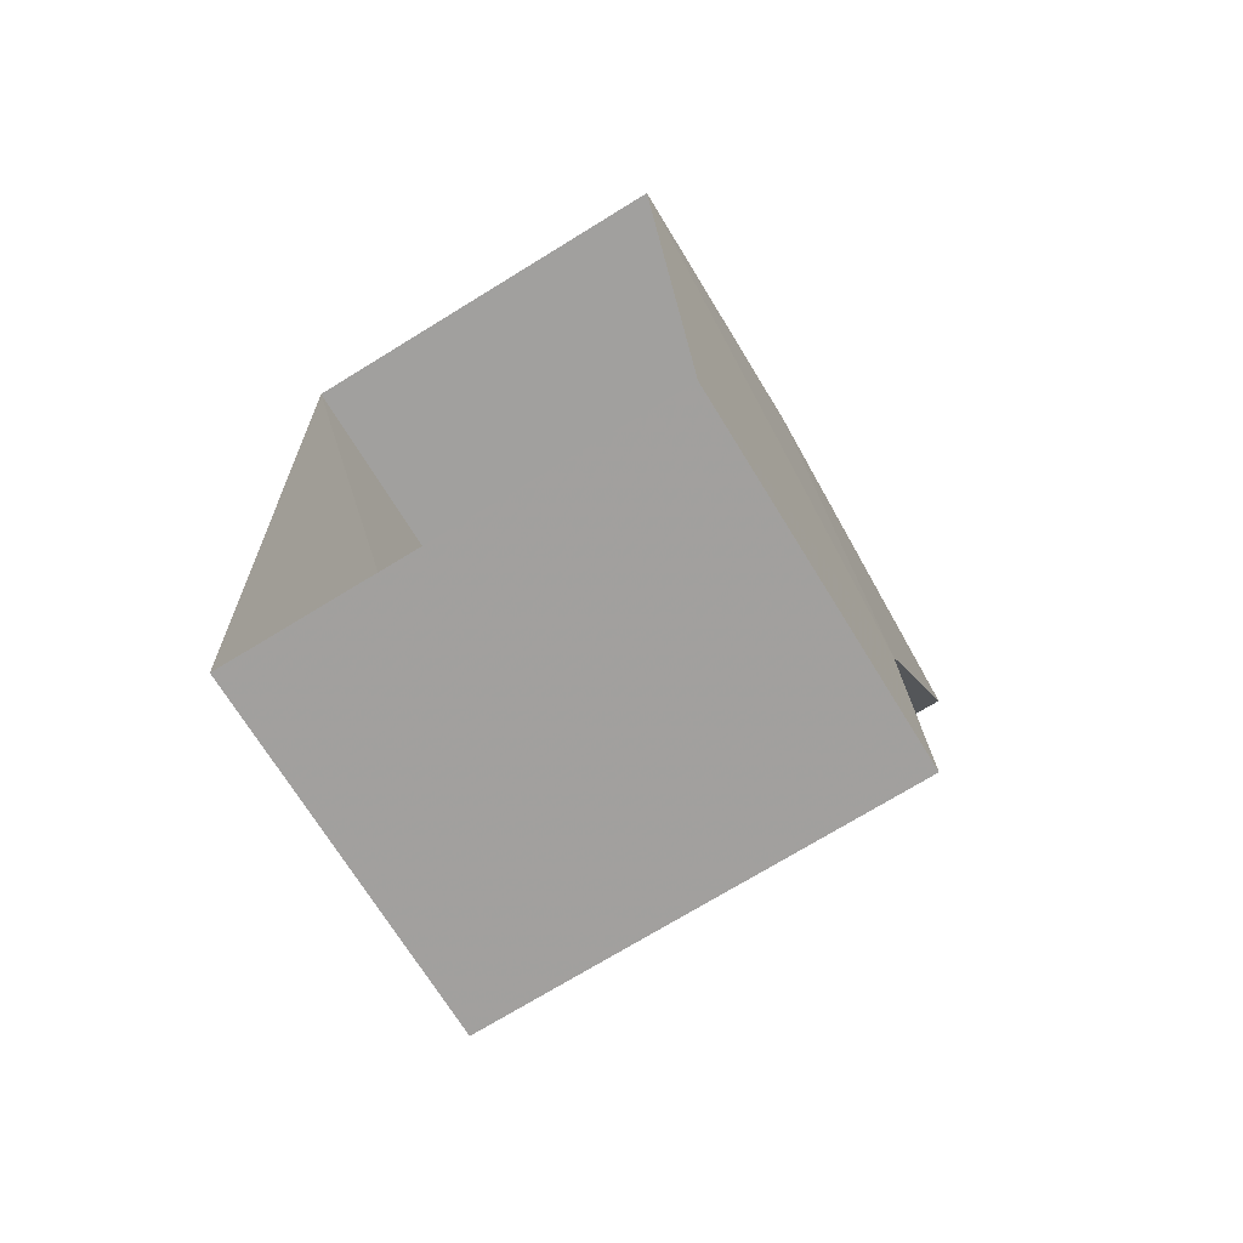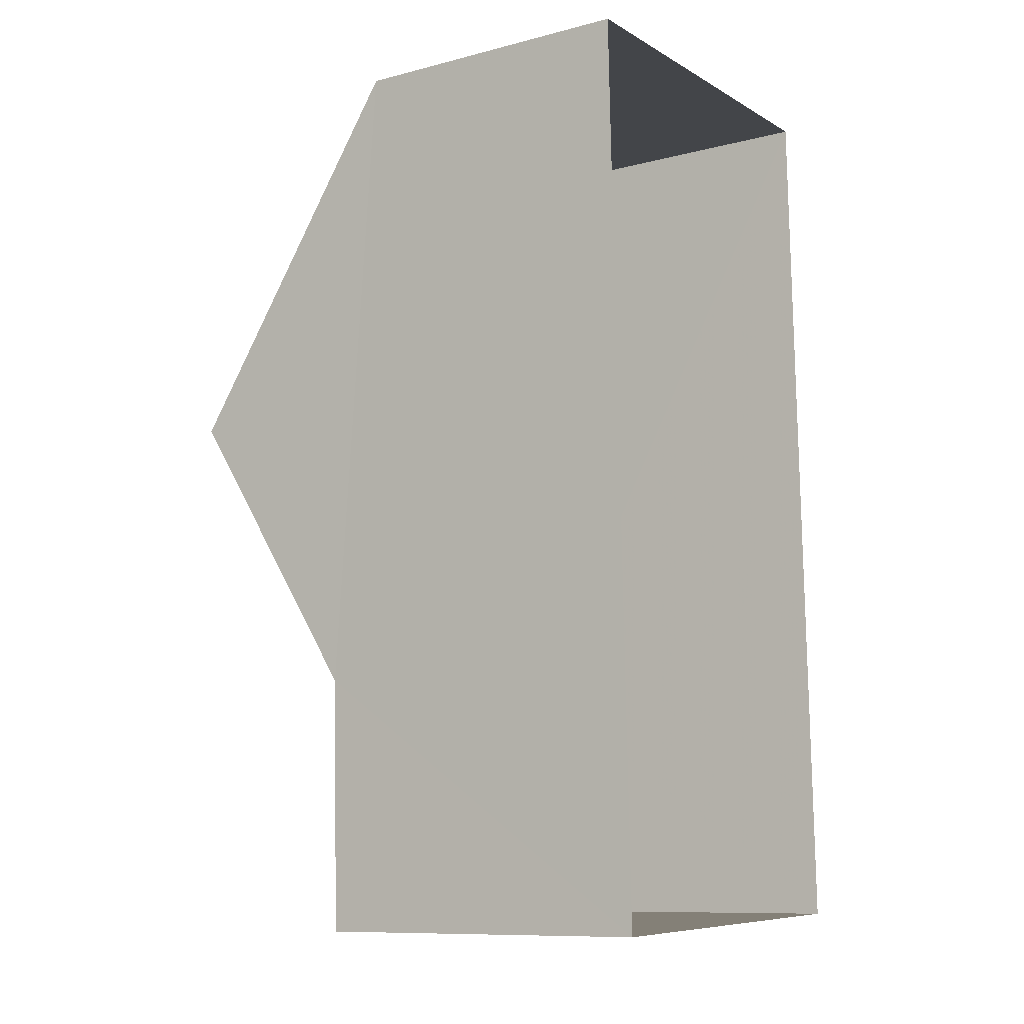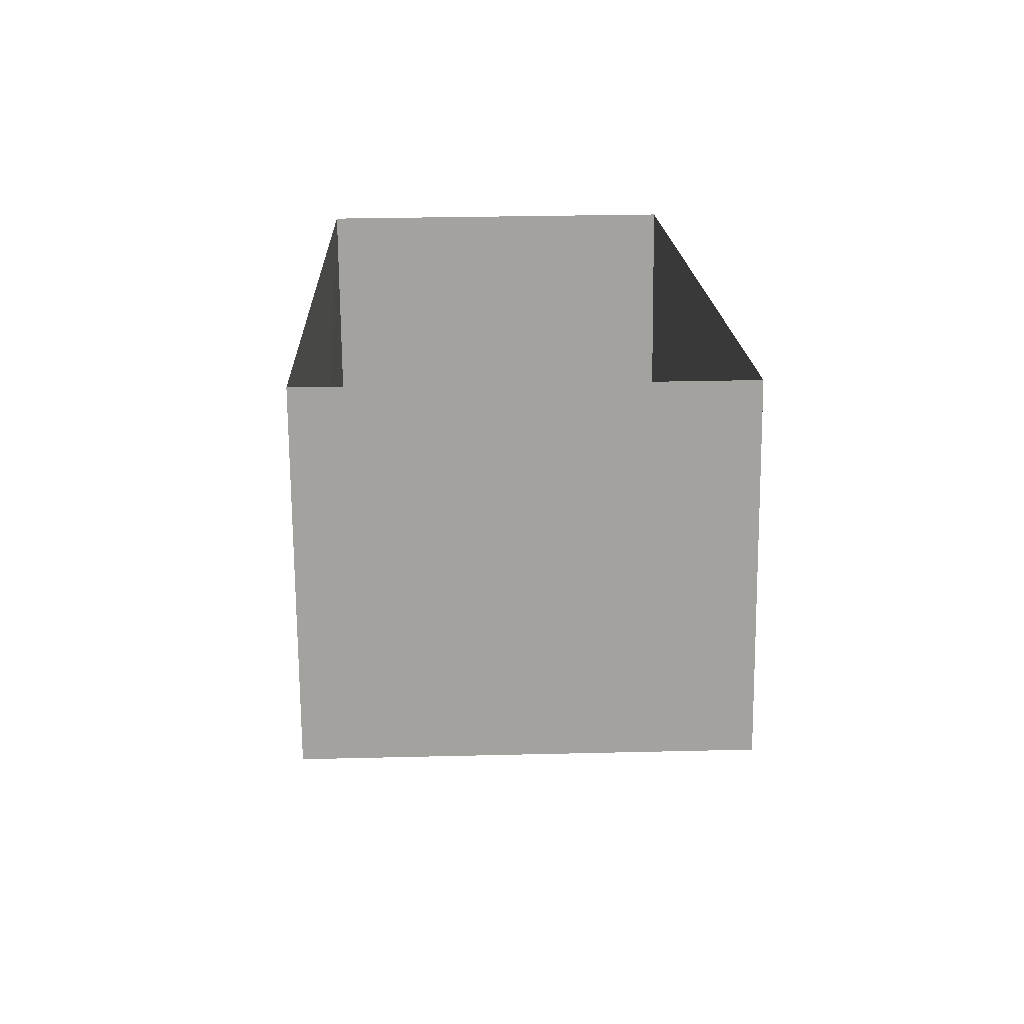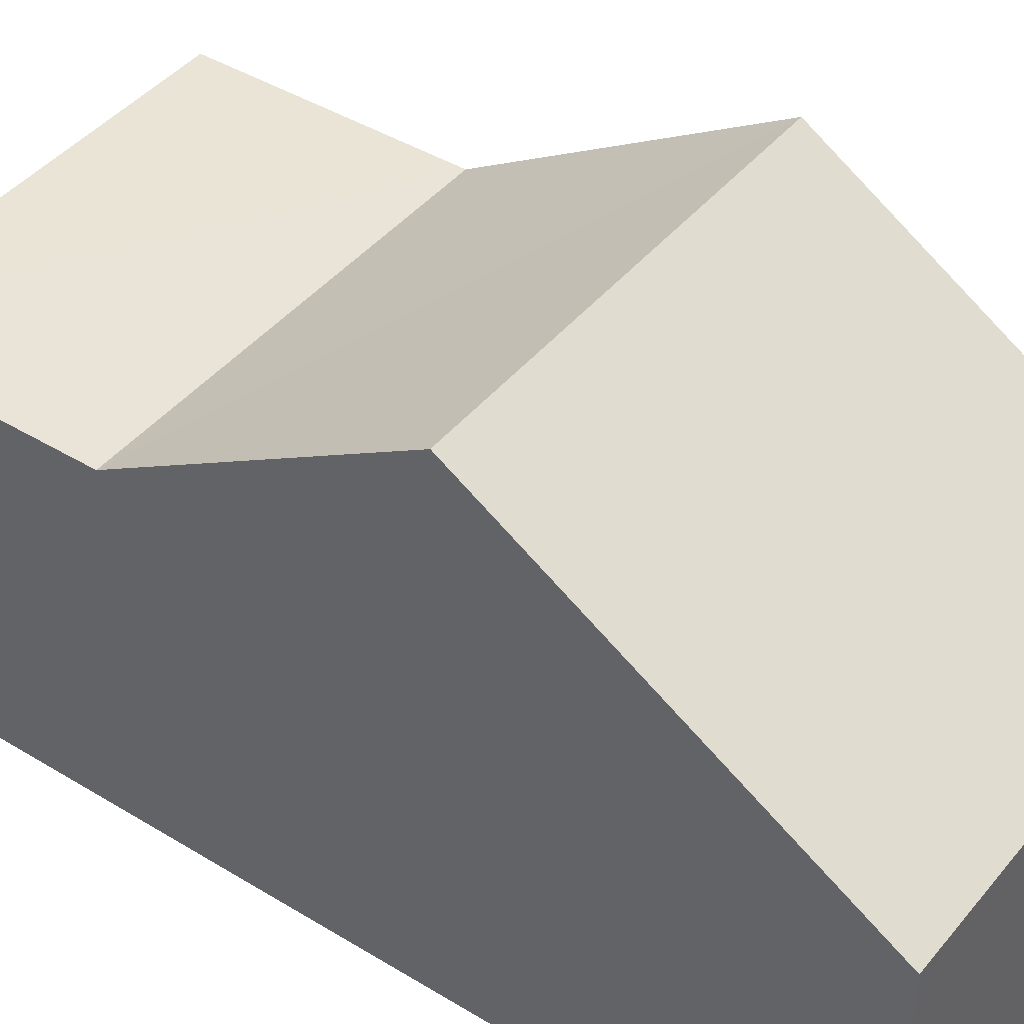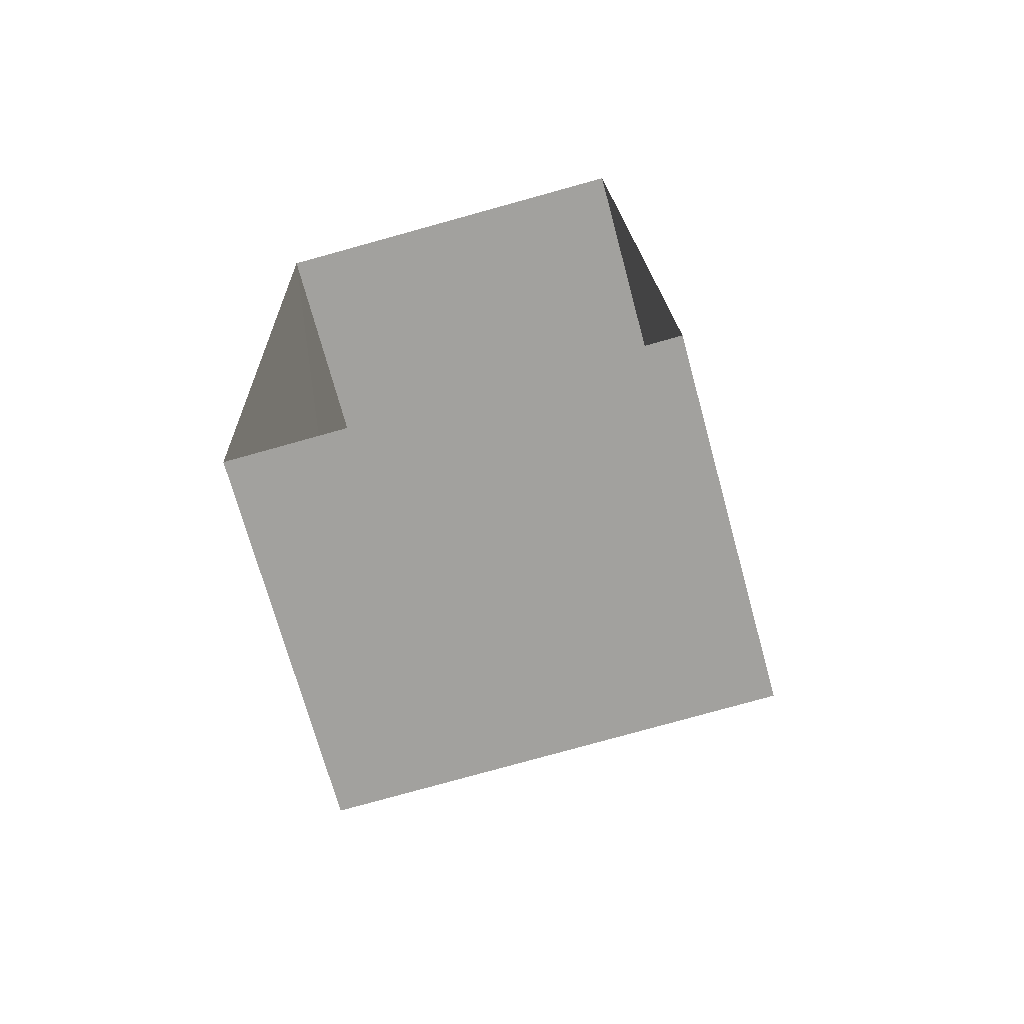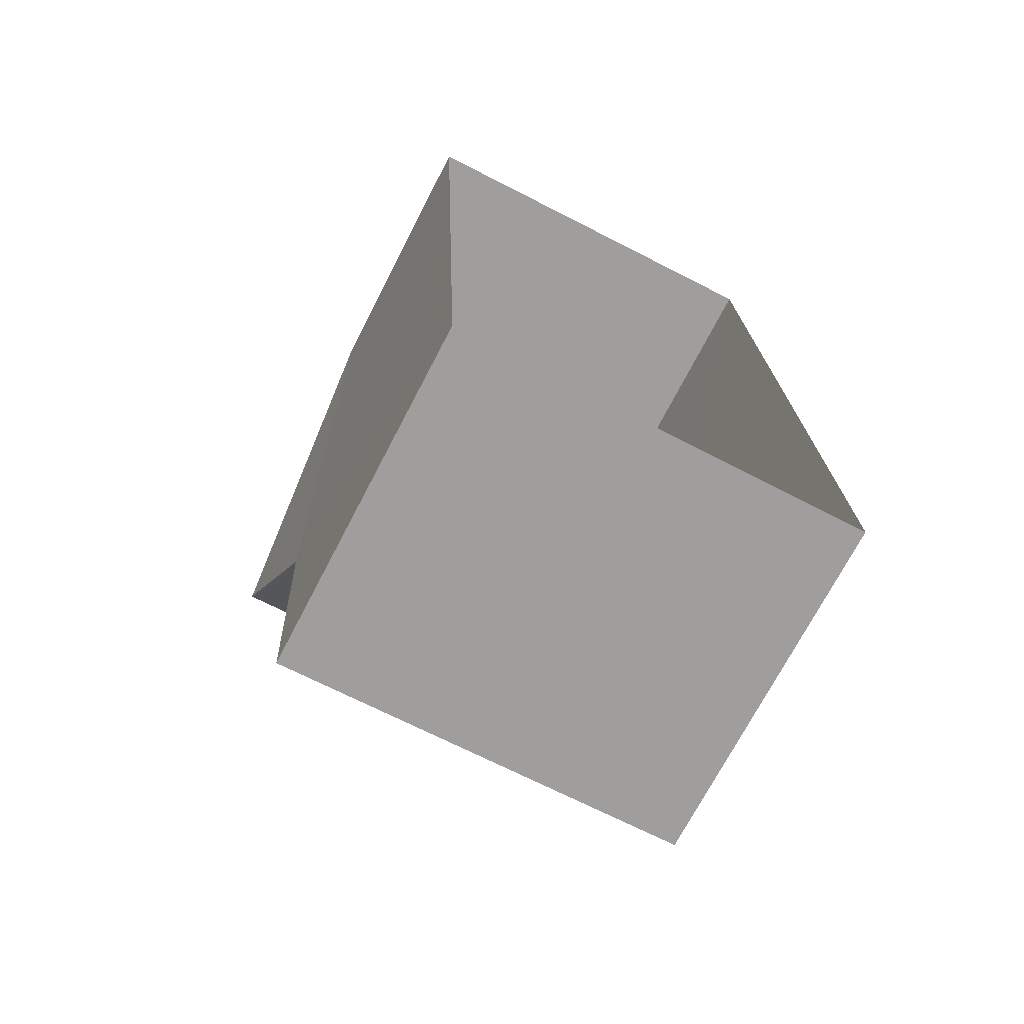
<metadata>
{"format":"obj","ext":"obj","renderer":"f3d","projection":"perspective","resolution":1024,"background":"white","views":[{"elev":-70.5,"azim":-148.7,"up":"+Y"},{"elev":-10.4,"azim":123.1,"up":"+Y"},{"elev":-72.3,"azim":-179.6,"up":"+Y"},{"elev":42.8,"azim":124.0,"up":"+Z"},{"elev":-71.3,"azim":-164.7,"up":"+Y"},{"elev":-71.6,"azim":152.6,"up":"+Y"}]}
</metadata>
<code>
v -3.721e+05 -1.052e+05 25.4
v -3.721e+05 -1.052e+05 25.4
v -3.721e+05 -1.052e+05 25.4
v -3.721e+05 -1.052e+05 25.4
v -3.721e+05 -1.052e+05 29.21
v -3.721e+05 -1.052e+05 31.06
v -3.721e+05 -1.052e+05 29.21
v -3.721e+05 -1.052e+05 31.06
v -3.721e+05 -1.052e+05 28.54
v -3.721e+05 -1.052e+05 28.54
v -3.721e+05 -1.052e+05 29.21
v -3.721e+05 -1.052e+05 29.21
f 1 2 3
f 1 4 2
f 5 6 7
f 5 8 6
f 8 9 6
f 8 10 9
f 7 11 12
f 5 7 12
f 4 7 2
f 2 7 9
f 11 7 4
f 9 7 6
f 11 4 1
f 12 11 1
f 8 5 10
f 12 1 5
f 10 5 3
f 5 1 3
f 10 3 2
f 9 10 2

</code>
